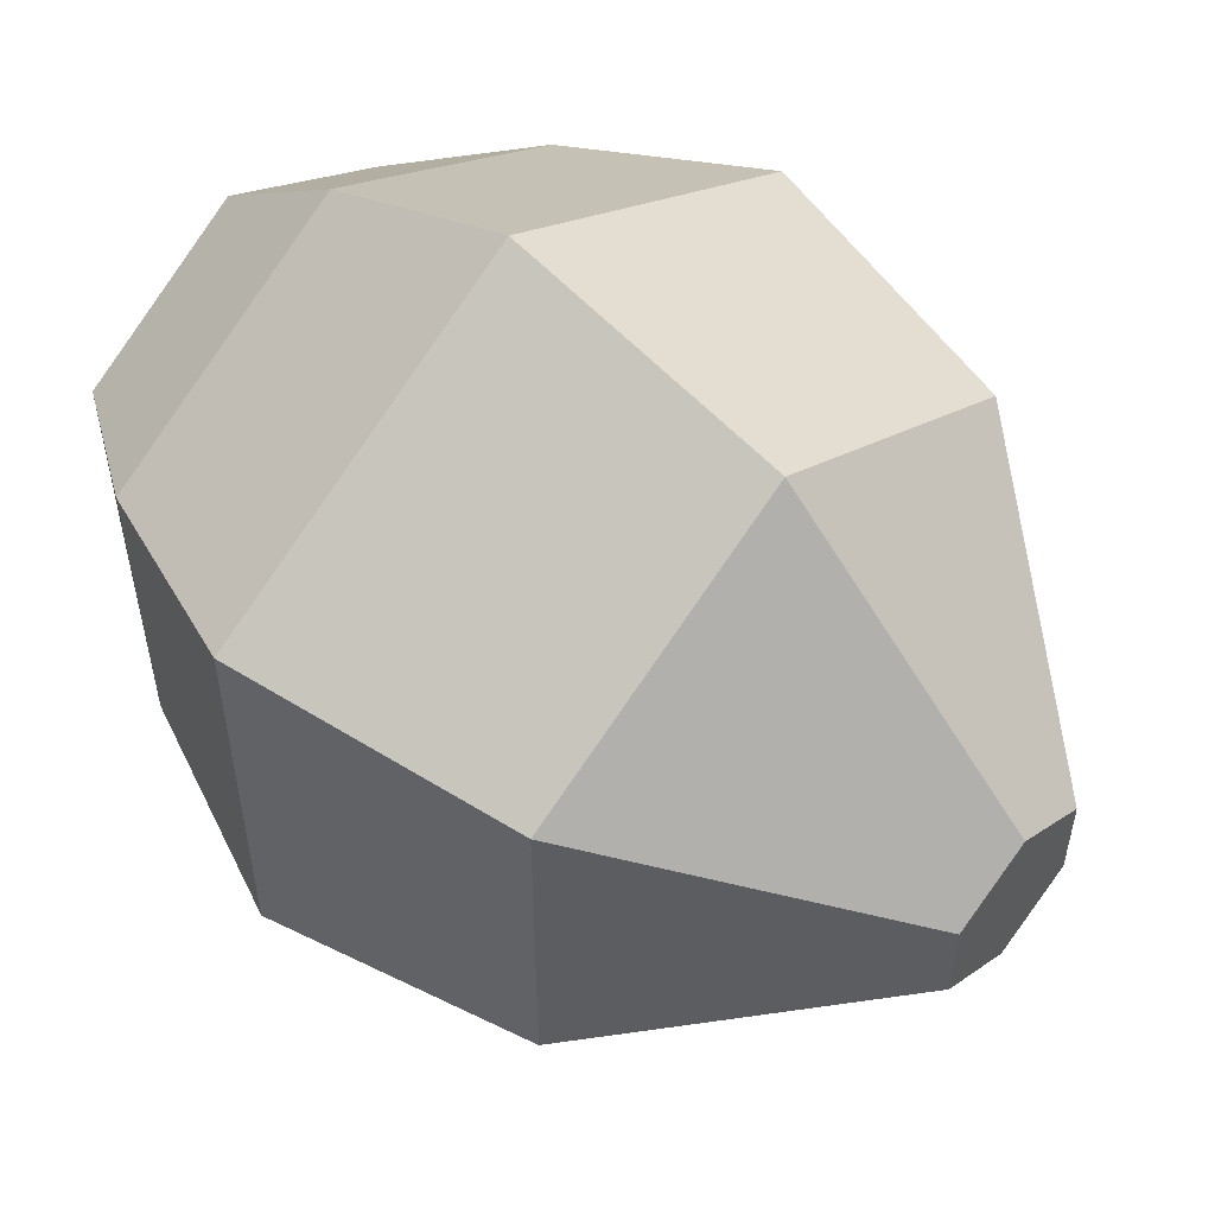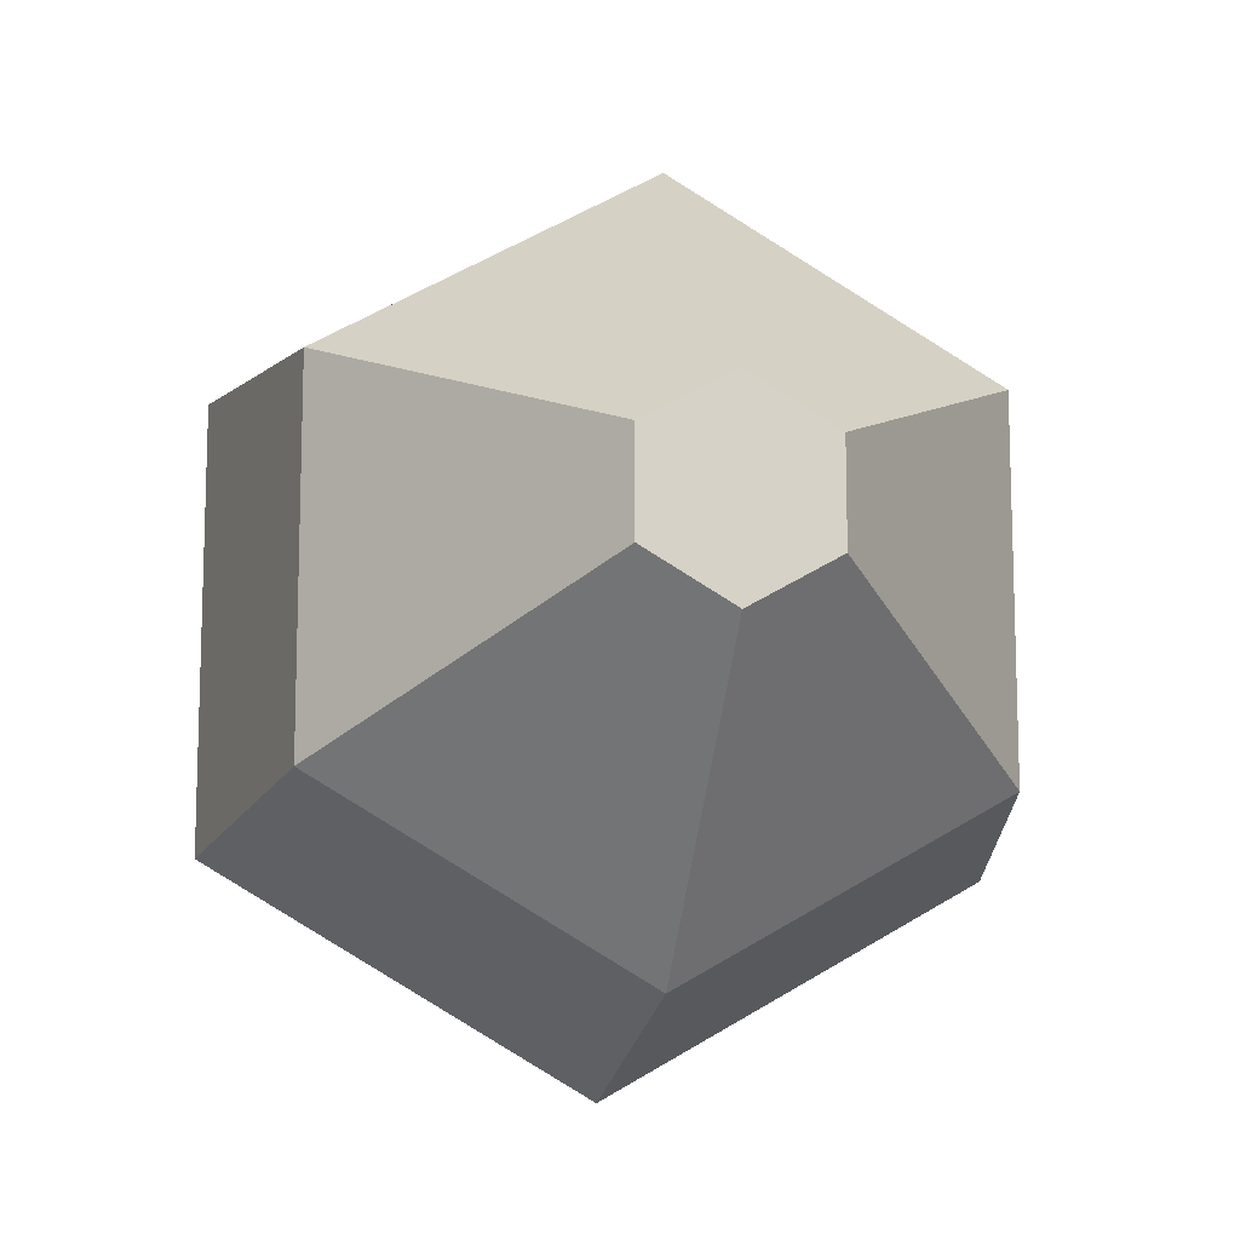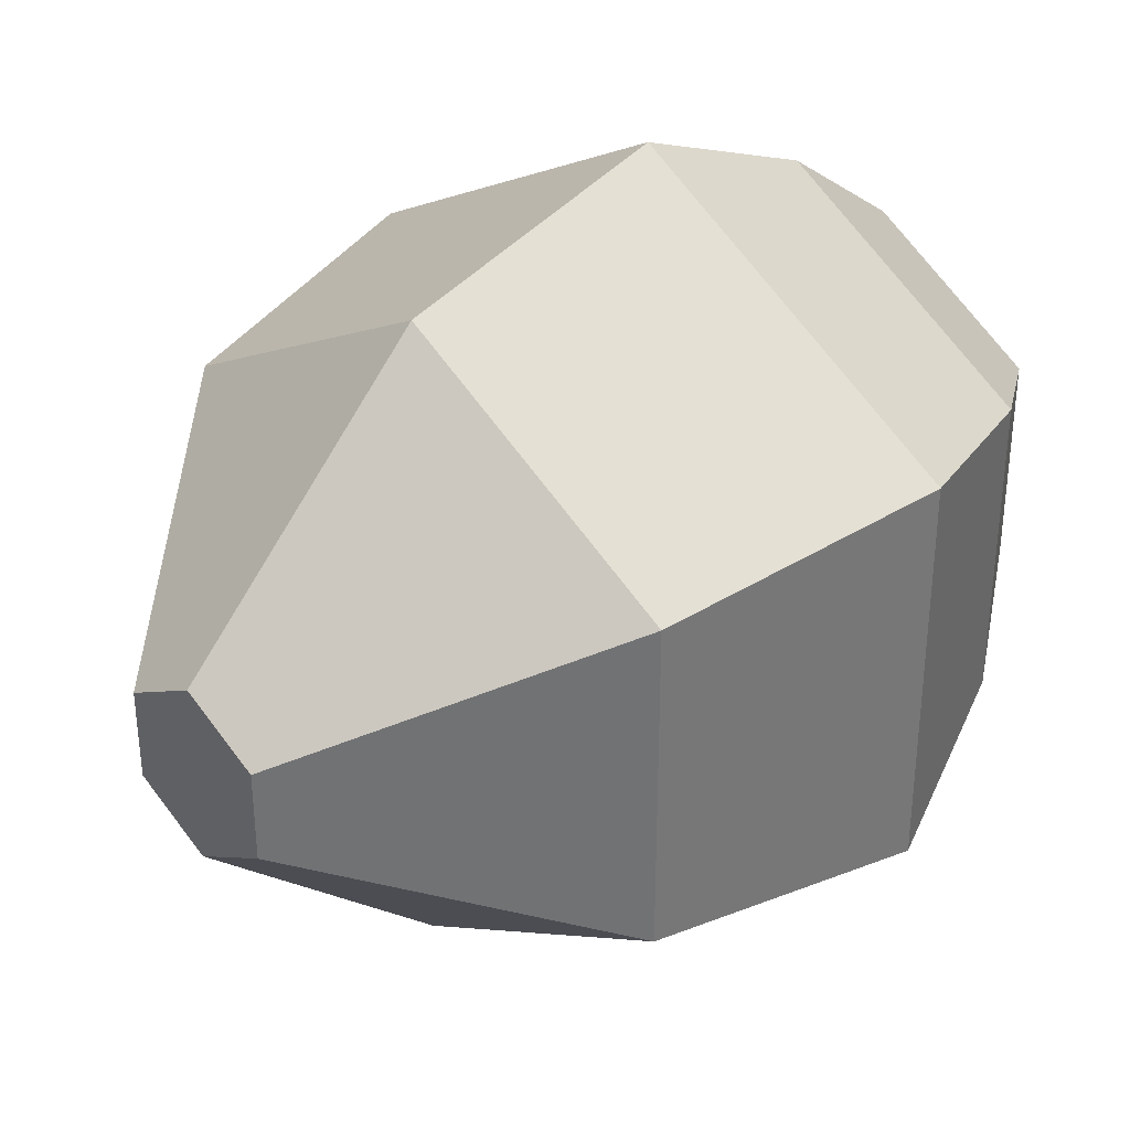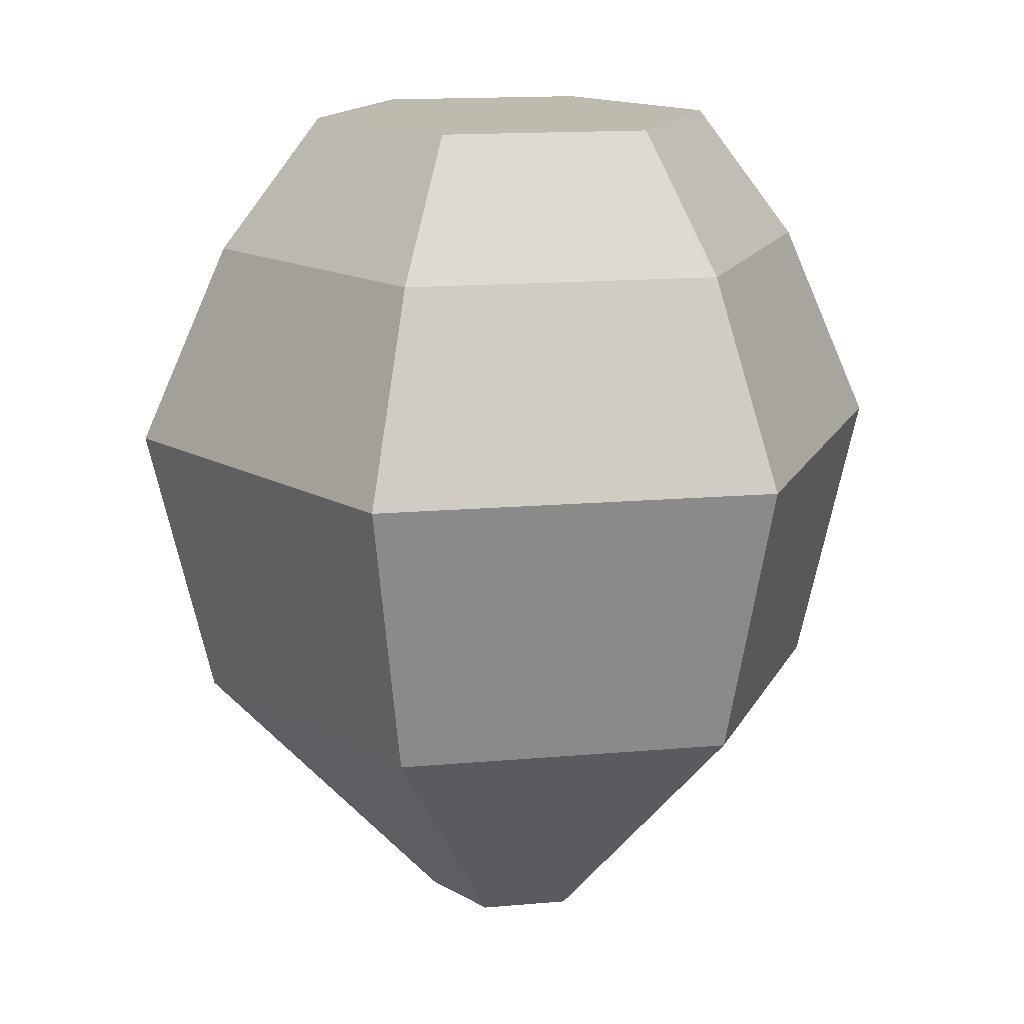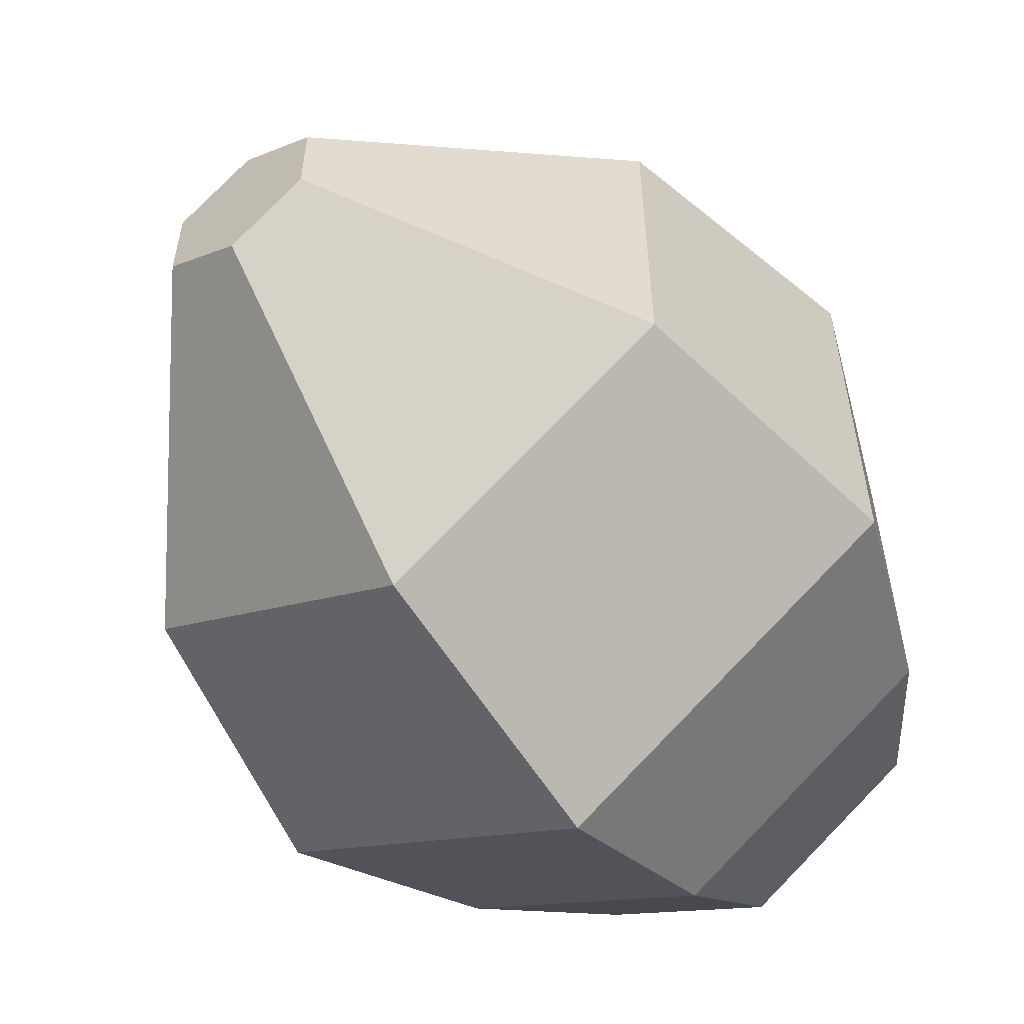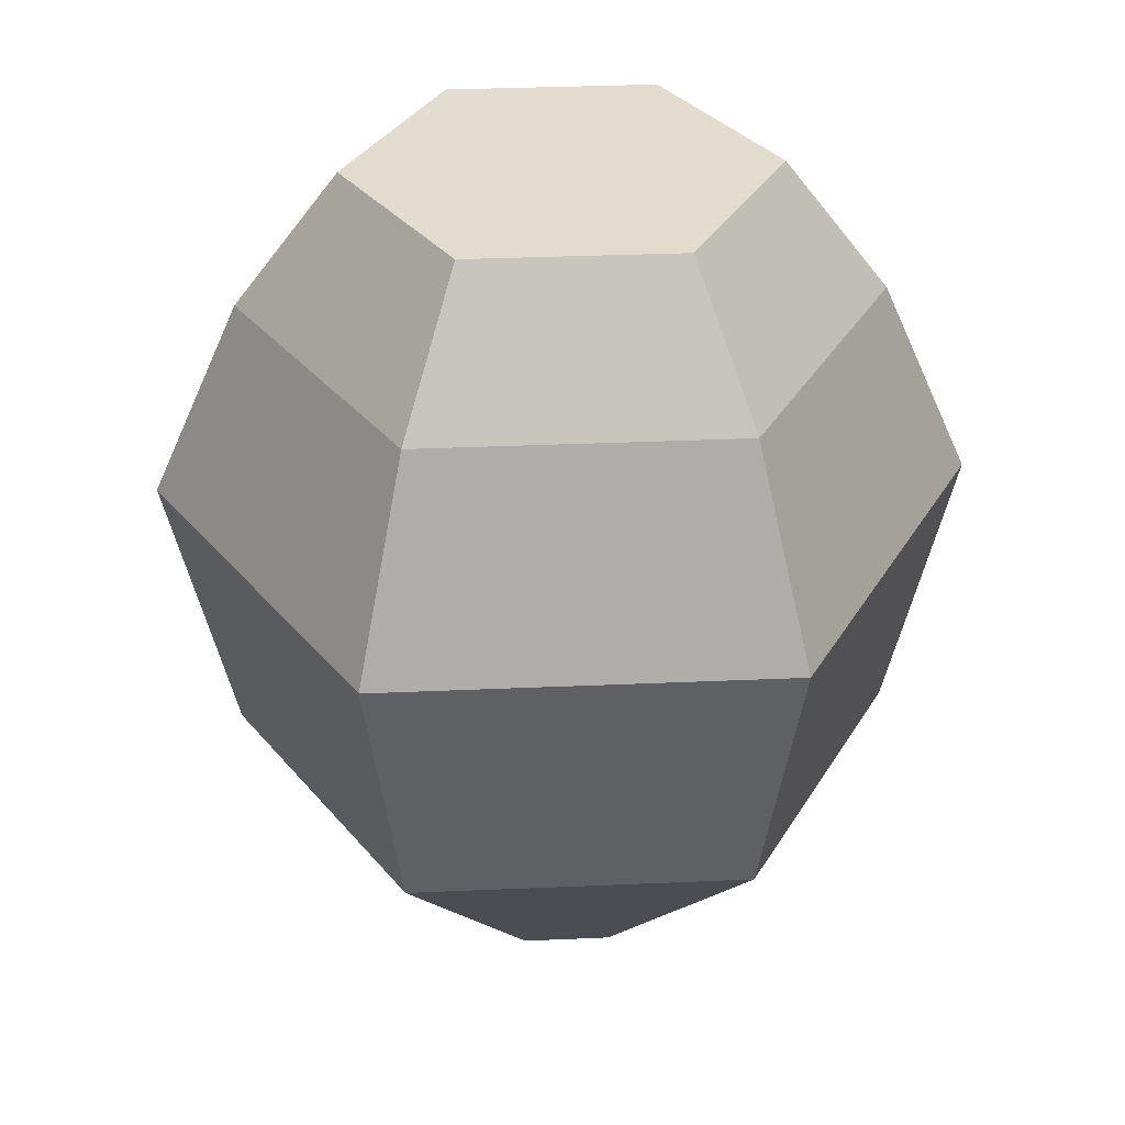
<metadata>
{"format":"obj","ext":"obj","renderer":"f3d","projection":"perspective","resolution":1024,"background":"white","views":[{"elev":54.4,"azim":-48.5,"up":"+Z"},{"elev":-12.8,"azim":-11.4,"up":"+Z"},{"elev":34.9,"azim":45.2,"up":"+Z"},{"elev":15.4,"azim":-100.6,"up":"+Y"},{"elev":-56.4,"azim":36.1,"up":"+Z"},{"elev":34.0,"azim":-153.4,"up":"+Y"}]}
</metadata>
<code>
o radish.001
v 0.006531 0.05152 0.006531
v -0.006531 0.05152 0.006531
v 0.006531 0.05152 -0.006531
v -0.006531 0.05152 -0.006531
v -0.02652 0.05152 0.01531
v -0.02652 0.05152 -0.01531
v 0 0.05152 0.03062
v 0.02652 0.05152 0.01531
v 0 0.05152 -0.03062
v 0.02652 0.05152 -0.01531
v 0 0.03152 -0.04594
v 0.03978 0.03152 -0.02297
v -0.03978 0.03152 0.02297
v -0.03978 0.03152 -0.02297
v 0 0.03152 0.04594
v 0.03978 0.03152 0.02297
v 0 -0.07874 0.01332
v -0.01154 -0.07874 0.006661
v 0 -0.04017 0.04972
v -0.04306 -0.04017 0.02486
v 0.05132 0.001521 0.02963
v 0 0.001521 0.05926
v -0.01154 -0.07874 -0.006661
v 0 -0.07874 -0.01332
v -0.04306 -0.04017 -0.02486
v 0 -0.04017 -0.04972
v 0.01154 -0.07874 0.006661
v 0.04306 -0.04017 0.02486
v -0.05132 0.001521 0.02963
v 0.04306 -0.04017 -0.02486
v 0 0.001521 -0.05926
v 0.05132 0.001521 -0.02963
v -0.05132 0.001521 -0.02963
v 0.01154 -0.07874 -0.006661
f 7 6 5
f 6 7 2
f 2 7 1
f 1 7 8
f 1 8 3
f 4 6 2
f 6 4 9
f 9 4 3
f 9 3 10
f 10 3 8
f 9 12 11
f 12 9 10
f 5 14 13
f 14 5 6
f 7 13 15
f 13 7 5
f 6 11 14
f 11 6 9
f 12 8 16
f 8 12 10
f 8 15 16
f 15 8 7
f 19 18 17
f 18 19 20
f 16 22 21
f 22 16 15
f 25 24 23
f 24 25 26
f 28 17 27
f 17 28 19
f 25 18 20
f 18 25 23
f 15 29 22
f 29 15 13
f 31 30 26
f 30 31 32
f 21 19 28
f 19 21 22
f 33 20 29
f 20 33 25
f 27 30 28
f 30 27 34
f 22 20 19
f 20 22 29
f 33 26 25
f 26 33 31
f 14 31 33
f 31 14 11
f 13 33 29
f 33 13 14
f 32 16 21
f 16 32 12
f 11 32 31
f 32 11 12
f 24 18 23
f 18 24 17
f 17 24 34
f 17 34 27
f 28 32 21
f 32 28 30
f 26 34 24
f 34 26 30
f 2 1 3 4

</code>
